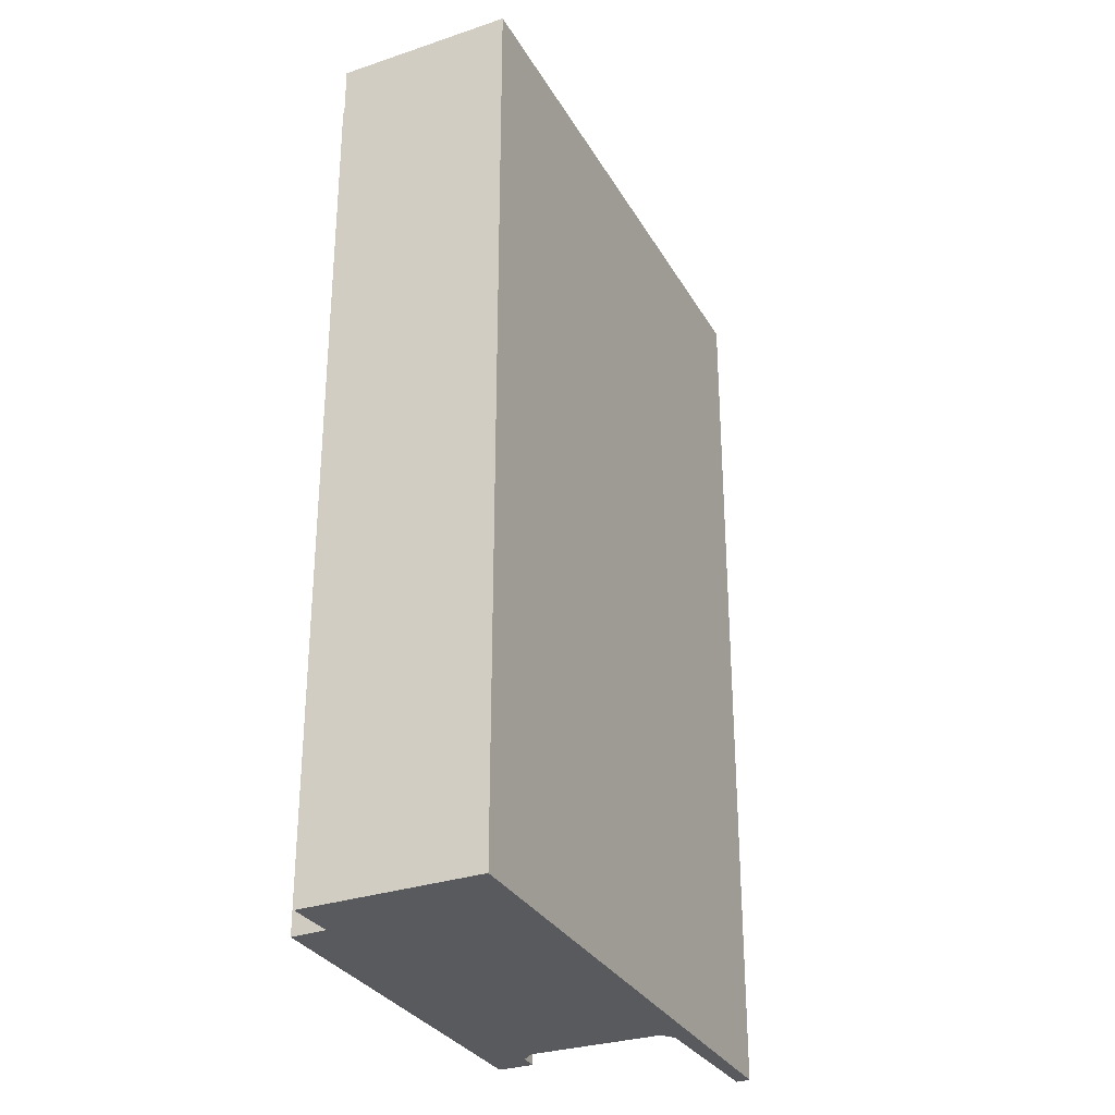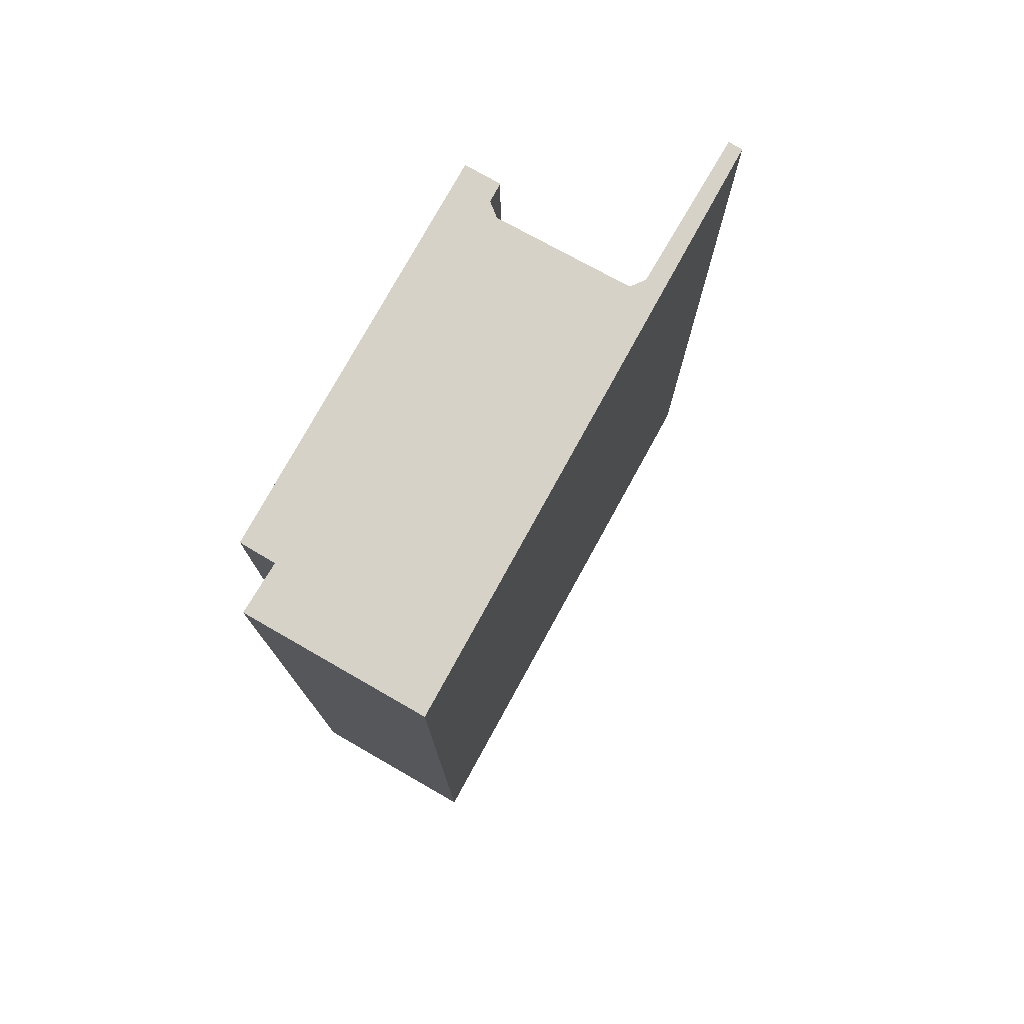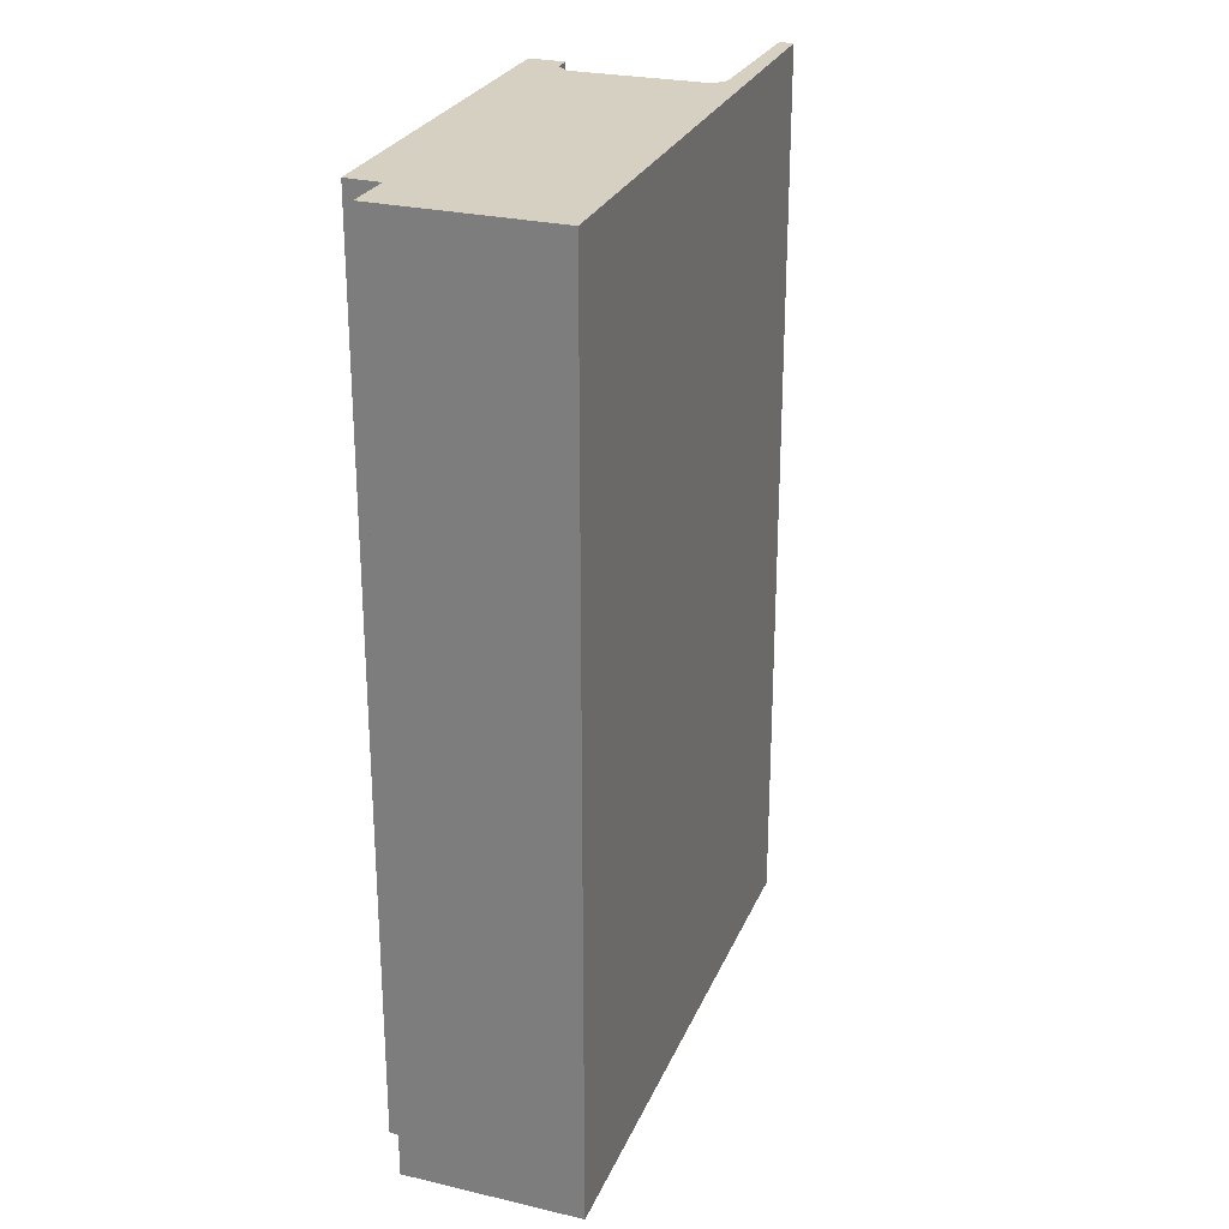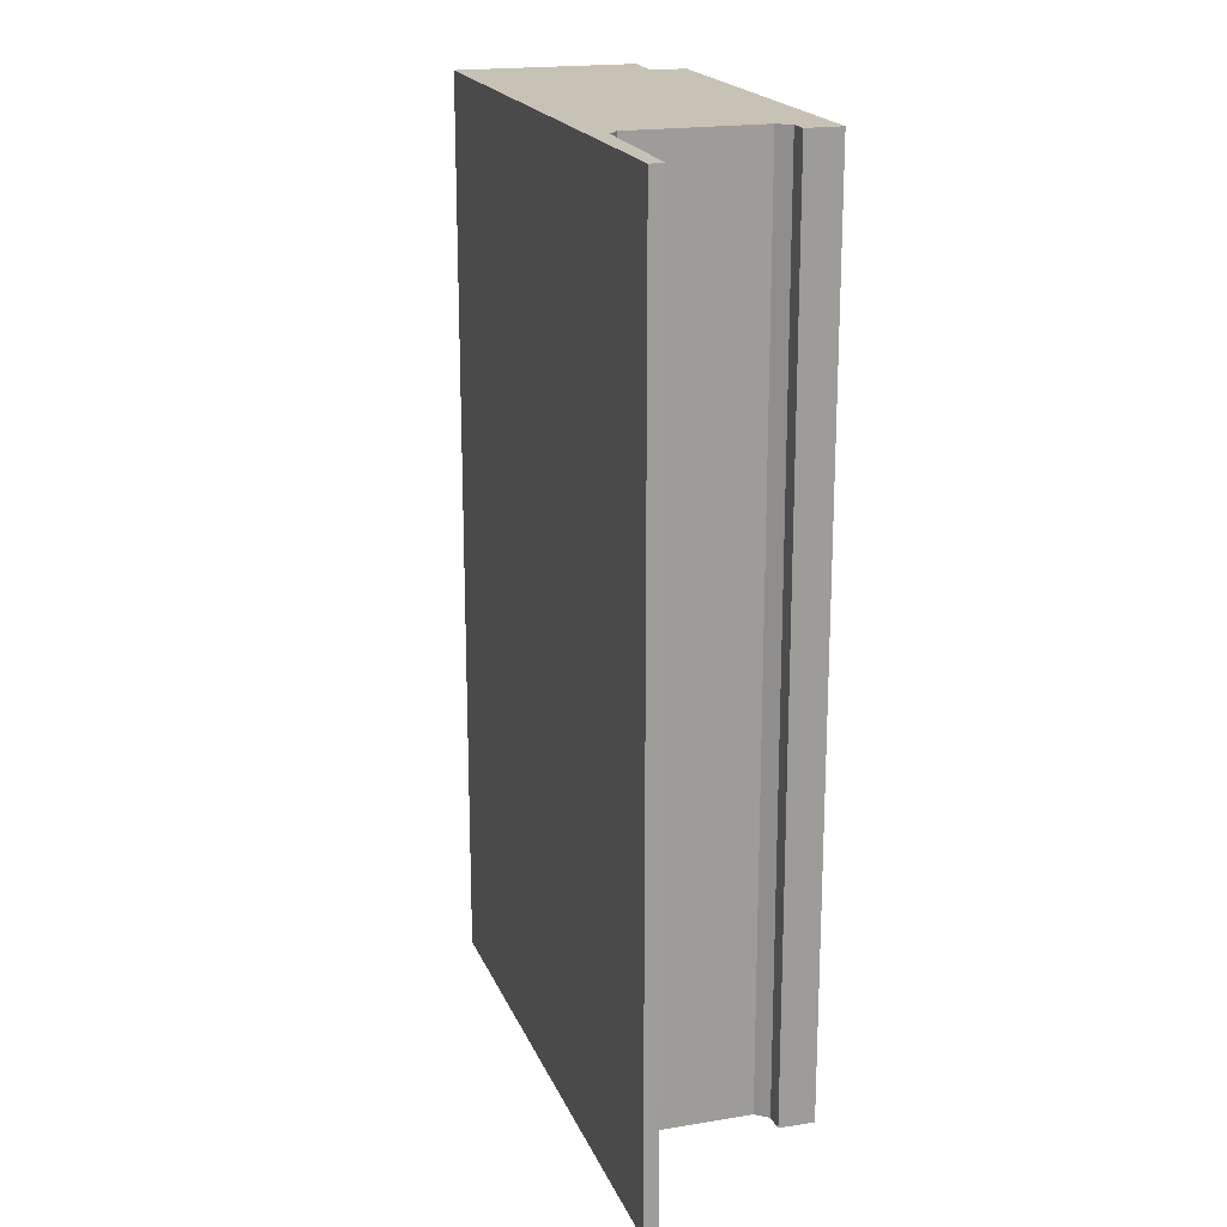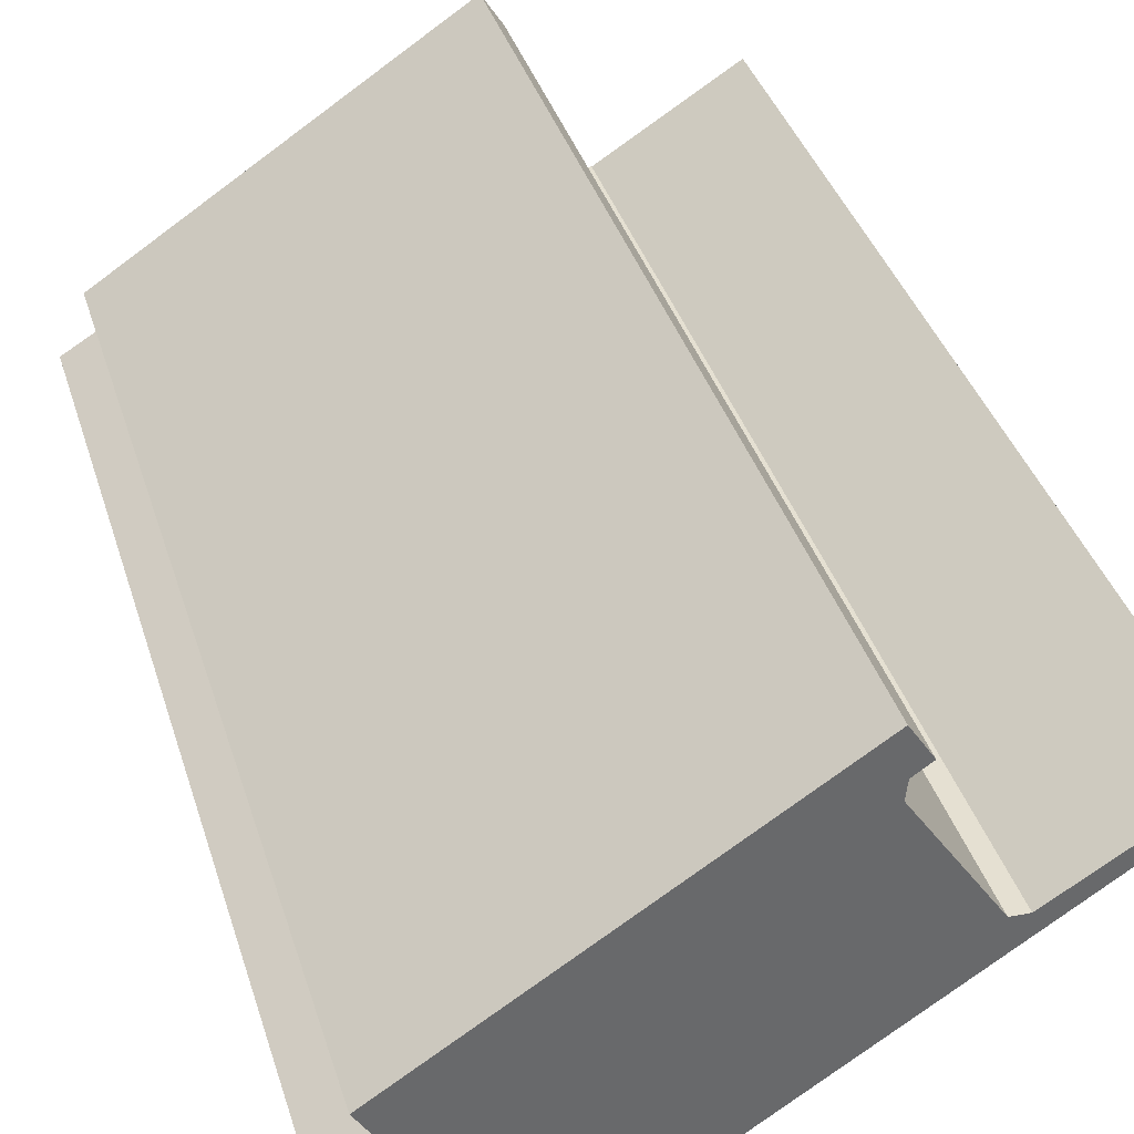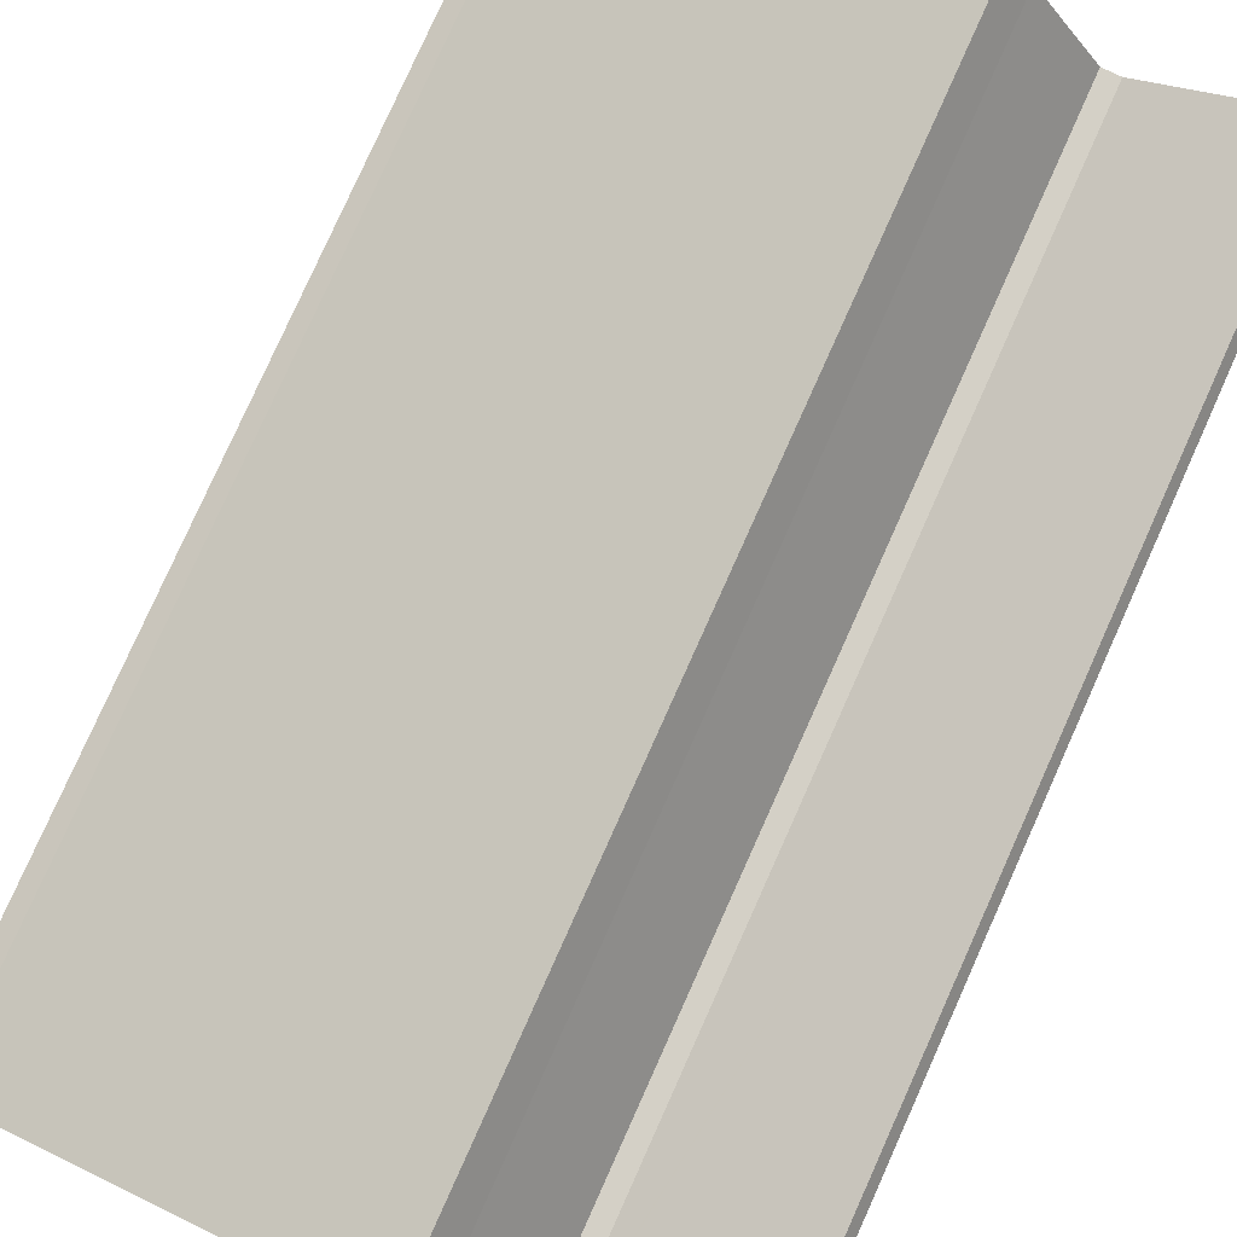
<metadata>
{"format":"obj","ext":"obj","renderer":"f3d","projection":"perspective","resolution":1024,"background":"white","views":[{"elev":-30.6,"azim":148.3,"up":"+Y"},{"elev":77.5,"azim":152.2,"up":"+Y"},{"elev":26.5,"azim":142.6,"up":"+Y"},{"elev":19.3,"azim":-74.1,"up":"+Y"},{"elev":37.7,"azim":163.5,"up":"+Z"},{"elev":79.7,"azim":-155.8,"up":"+Z"}]}
</metadata>
<code>
v  11.93 47.98 5.407
v  11.48 47.98 3.416
v  10.9 47.98 3.808
v  11.73 47.98 3.239
v  0.378 47.98 0.628
v  6.563 47.98 -4.333
v  0 47.98 2.938e-15
v  7.071 47.98 -3.532
v  24.95 47.98 -16.48
v  7.098 47.98 -3.549
v  7.939 47.98 -3.499
v  11.83 47.98 2.372
v  12.5 47.98 5.032
v  28.36 47.98 -7.545
v  29.32 47.98 -5.946
v  25.56 47.98 -16.87
v  29.09 47.98 -11.3
v  30.61 47.98 -8.896
v  11.93 -3.311e-16 5.407
v  29.32 3.641e-16 -5.946
v  12.5 -3.081e-16 5.032
v  28.36 4.62e-16 -7.545
v  30.61 5.447e-16 -8.896
v  0.378 -3.845e-17 0.628
v  7.098 2.173e-16 -3.549
v  7.071 2.163e-16 -3.532
v  25.56 1.033e-15 -16.87
v  29.09 6.922e-16 -11.3
v  24.95 1.009e-15 -16.48
v  0 0 0
v  6.563 2.653e-16 -4.333
v  11.73 -1.983e-16 3.239
v  10.9 -2.332e-16 3.808
v  11.48 -2.092e-16 3.416
v  7.939 2.143e-16 -3.499
v  11.83 -1.452e-16 2.372
g defaultobject
f 1 2 3
f 2 1 4
f 5 6 7
f 6 5 8
f 6 8 9
f 9 8 10
f 9 10 11
f 9 11 12
f 9 12 4
f 9 4 1
f 9 1 13
f 9 13 14
f 14 13 15
f 9 14 16
f 16 14 17
f 18 17 14
f 19 13 1
f 13 19 15
f 15 19 20
f 20 19 21
f 22 18 14
f 18 22 23
f 24 8 5
f 8 24 10
f 10 24 25
f 25 24 26
f 20 14 15
f 14 20 22
f 23 17 18
f 17 23 16
f 16 23 27
f 27 23 28
f 27 9 16
f 9 27 6
f 6 27 7
f 7 27 29
f 7 29 30
f 30 29 31
f 32 2 4
f 2 32 3
f 3 32 33
f 33 32 34
f 30 5 7
f 5 30 24
f 35 12 11
f 12 35 36
f 33 1 3
f 1 33 19
f 25 11 10
f 11 25 35
f 36 4 12
f 4 36 32
f 28 22 27
f 22 28 23
f 31 24 30
f 24 31 26
f 26 31 29
f 26 29 25
f 25 29 35
f 35 29 36
f 36 29 21
f 21 29 22
f 21 22 20
f 22 29 27
f 34 19 33
f 19 34 32
f 19 32 36
f 19 36 21

</code>
